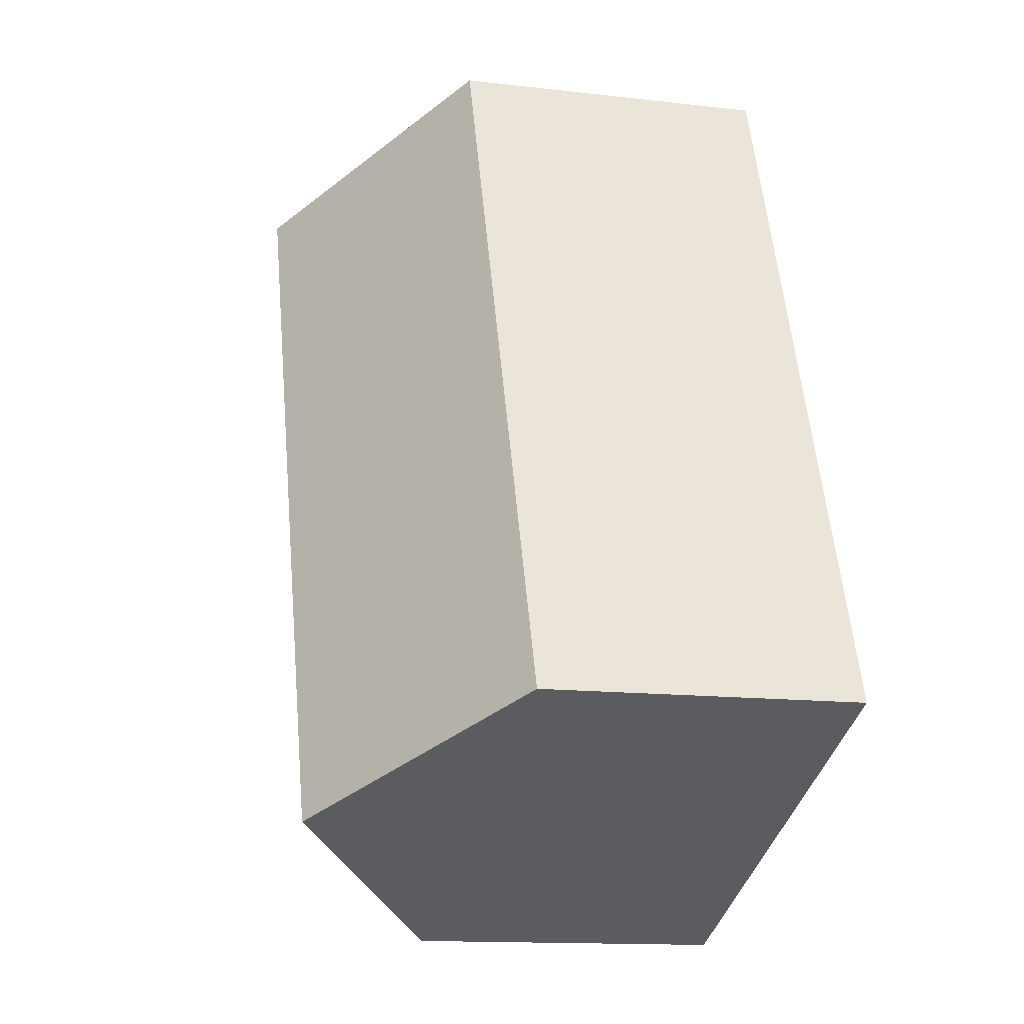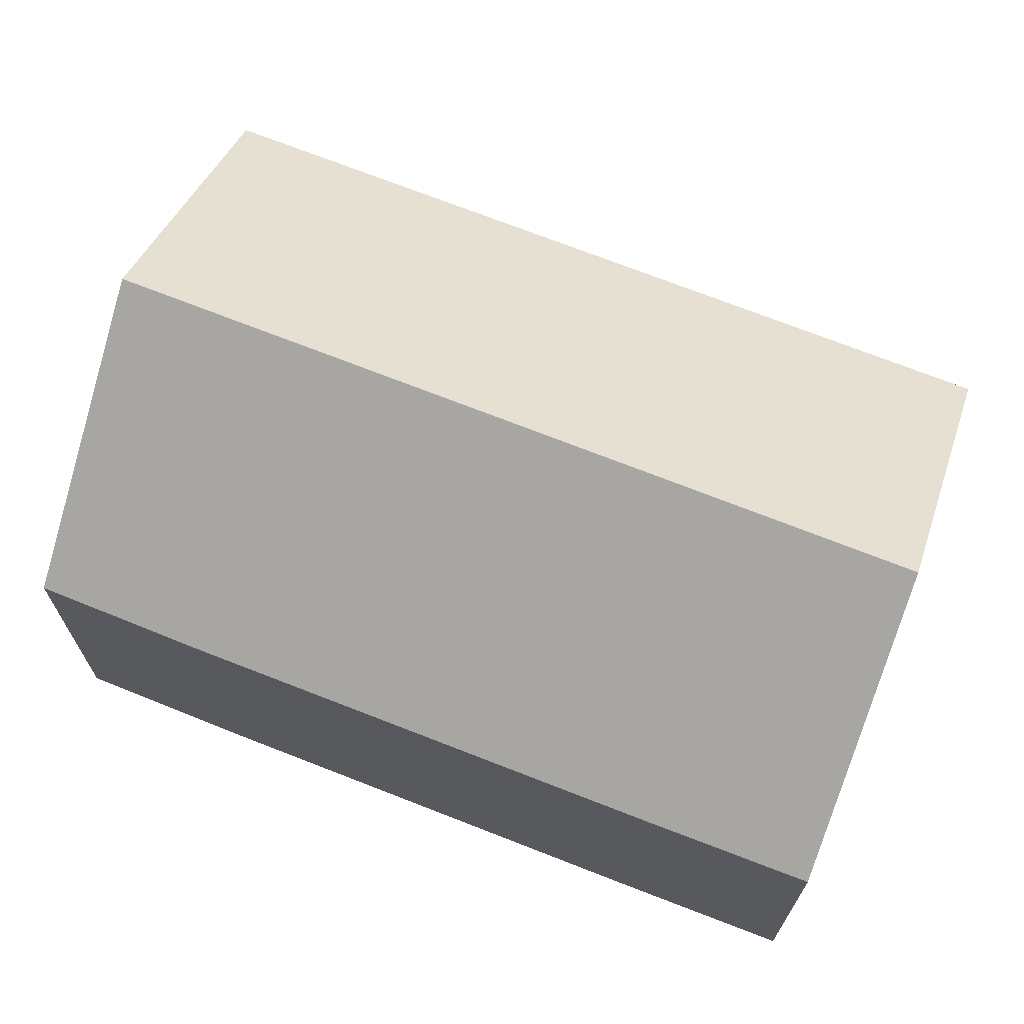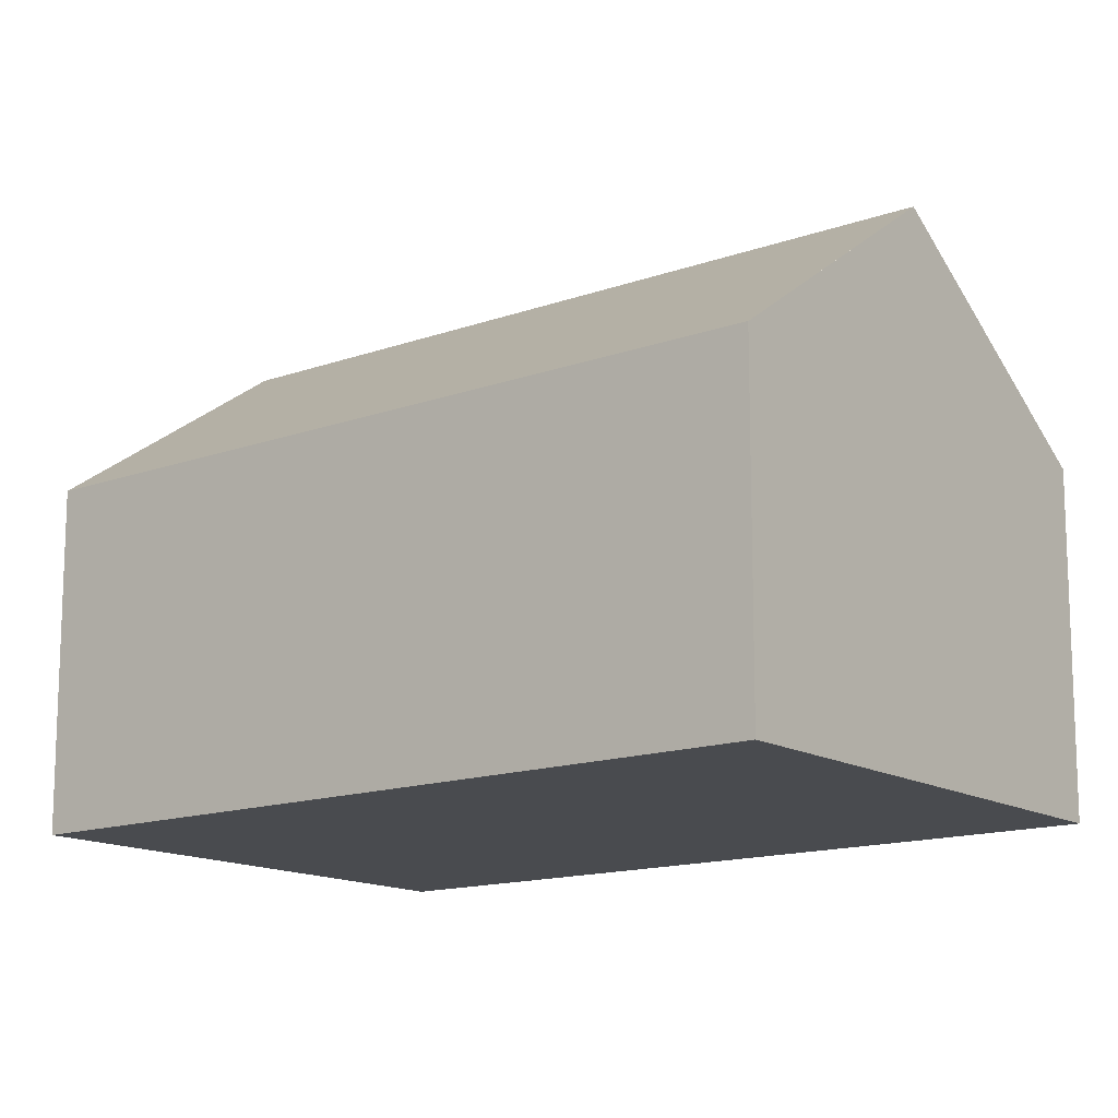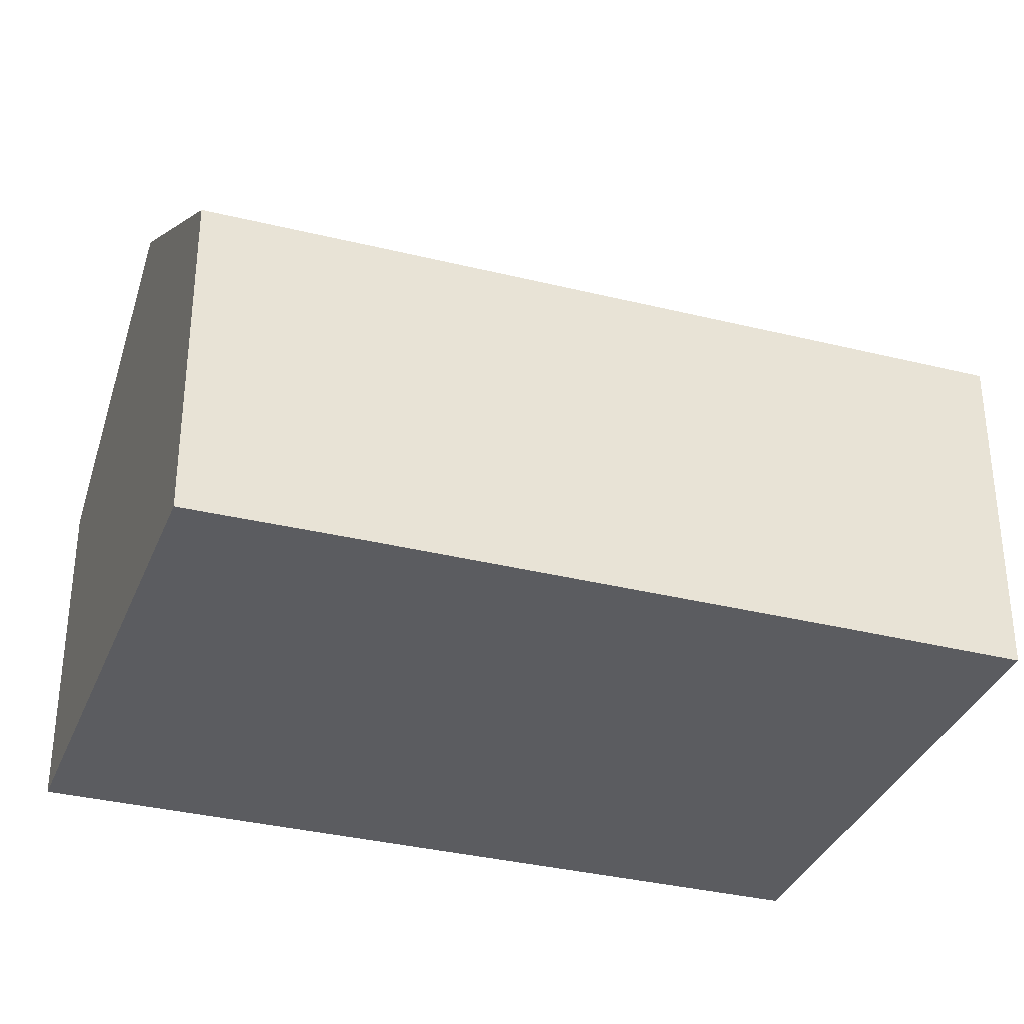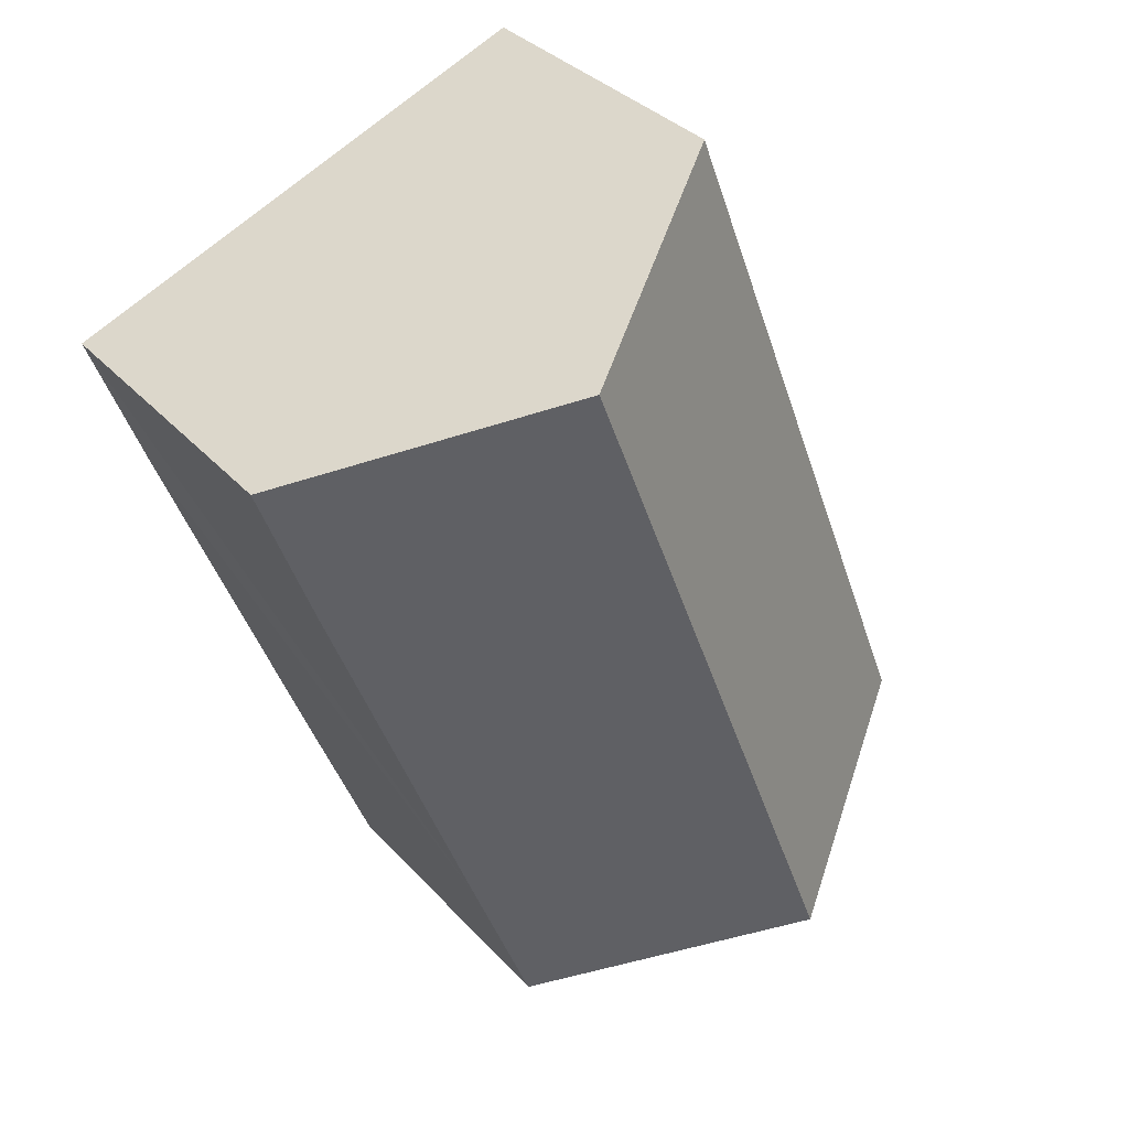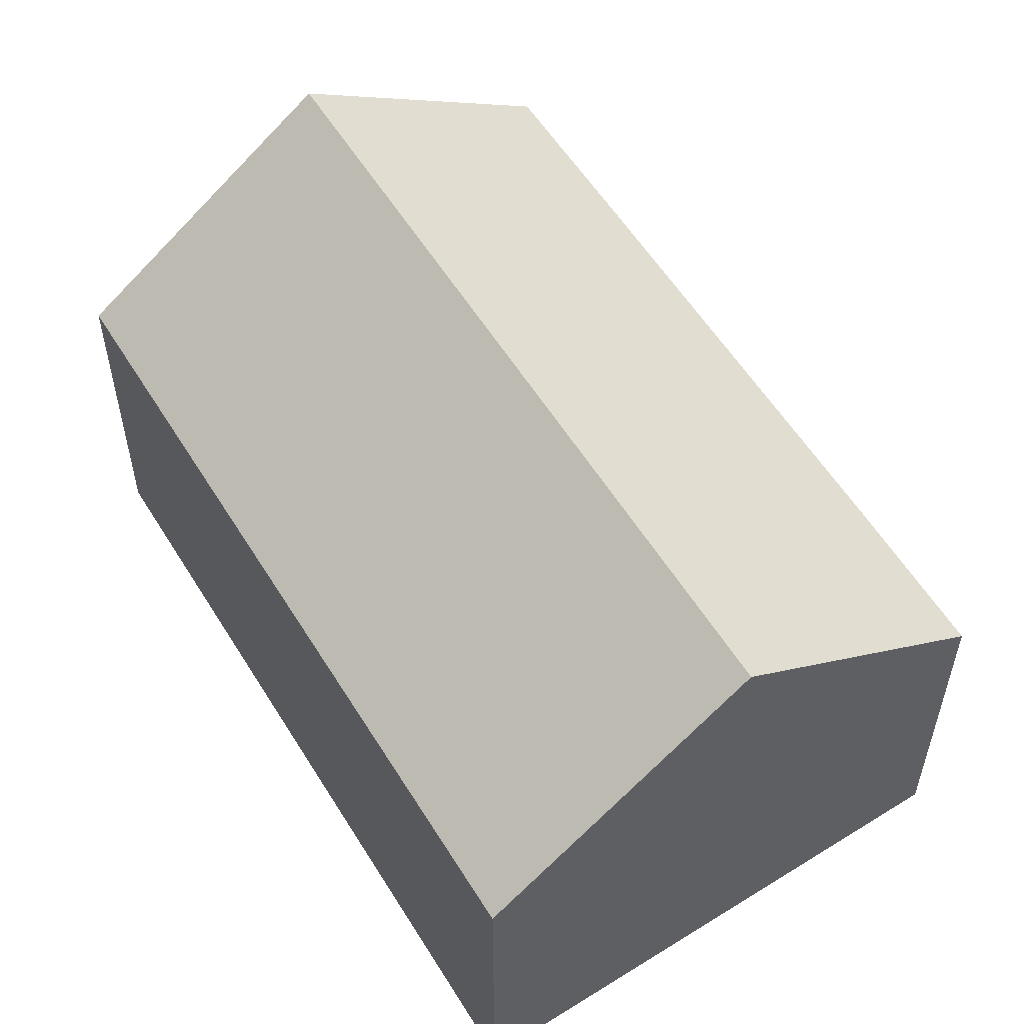
<metadata>
{"format":"obj","ext":"obj","renderer":"f3d","projection":"perspective","resolution":1024,"background":"white","views":[{"elev":-13.9,"azim":-104.5,"up":"+Z"},{"elev":70.8,"azim":132.6,"up":"+Y"},{"elev":-14.0,"azim":-30.1,"up":"+Y"},{"elev":-34.8,"azim":92.8,"up":"+Y"},{"elev":34.0,"azim":144.9,"up":"+Z"},{"elev":56.7,"azim":-10.3,"up":"+Y"}]}
</metadata>
<code>
v  18.42 7.87 12.66
v  5.853 12.08 -2.445
v  12.6 12.08 15.11
v  17.01 7.848 8.911
v  13.17 7.865 -1.018
v  11.65 7.888 -4.869
v  6.752 7.851 17.57
v  0.568 8.261 -0.237
v  0 7.851 4.807e-16
v  7.39 8.312 17.3
v  6.752 -1.076e-15 17.57
v  7.39 -1.06e-15 17.3
v  12.6 -9.254e-16 15.11
v  18.42 -7.755e-16 12.66
v  17.01 -5.456e-16 8.911
v  13.17 6.233e-17 -1.018
v  11.65 2.981e-16 -4.869
v  5.853 1.497e-16 -2.445
v  0.568 1.451e-17 -0.237
v  0 0 0
g defaultobject
f 1 2 3
f 2 1 4
f 2 4 5
f 2 5 6
f 7 8 9
f 8 7 2
f 2 7 3
f 3 7 10
f 11 10 7
f 10 11 3
f 3 11 1
f 1 11 12
f 1 12 13
f 1 13 14
f 14 4 1
f 4 14 5
f 5 14 15
f 5 15 16
f 5 16 6
f 6 16 17
f 17 2 6
f 2 17 8
f 8 17 18
f 8 18 19
f 8 19 9
f 9 19 20
f 20 7 9
f 7 20 11
f 16 18 17
f 18 16 19
f 19 16 15
f 19 15 20
f 20 15 11
f 11 15 14
f 11 14 13
f 11 13 12

</code>
